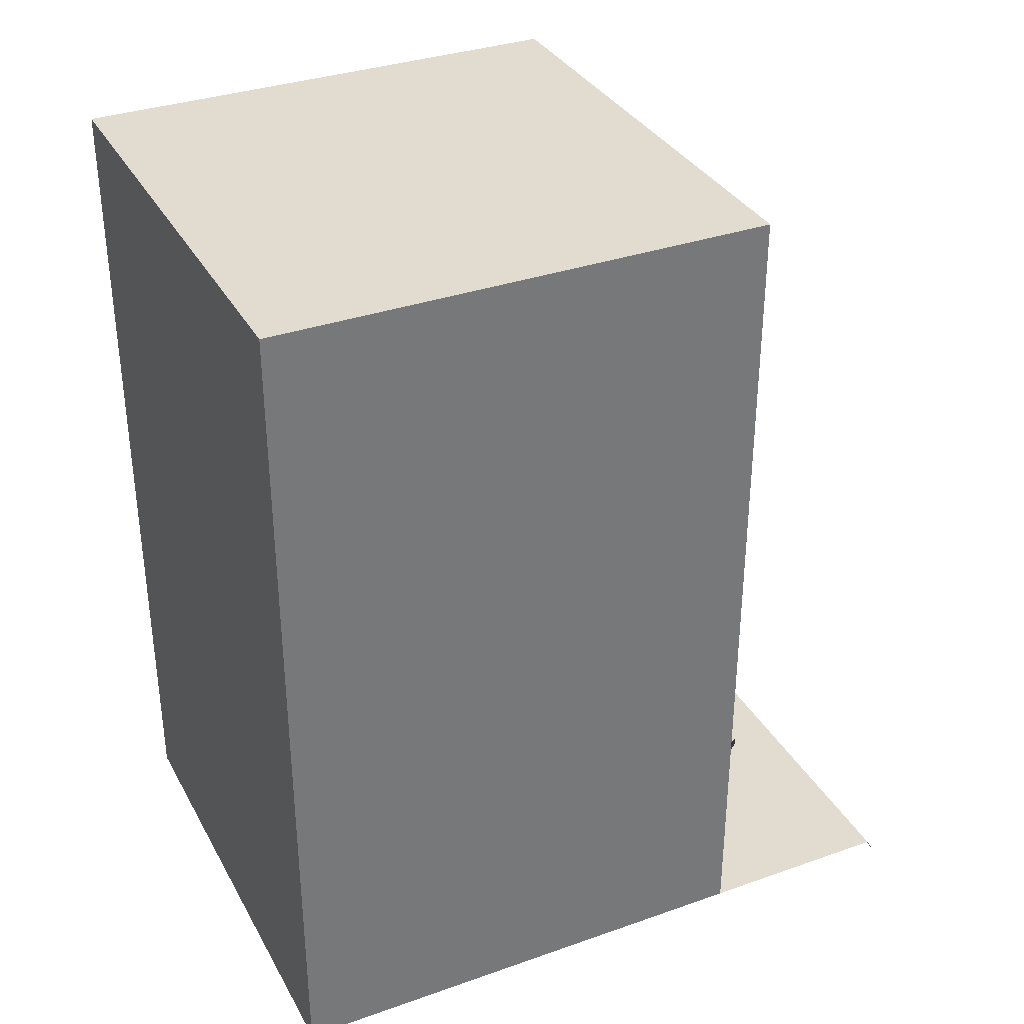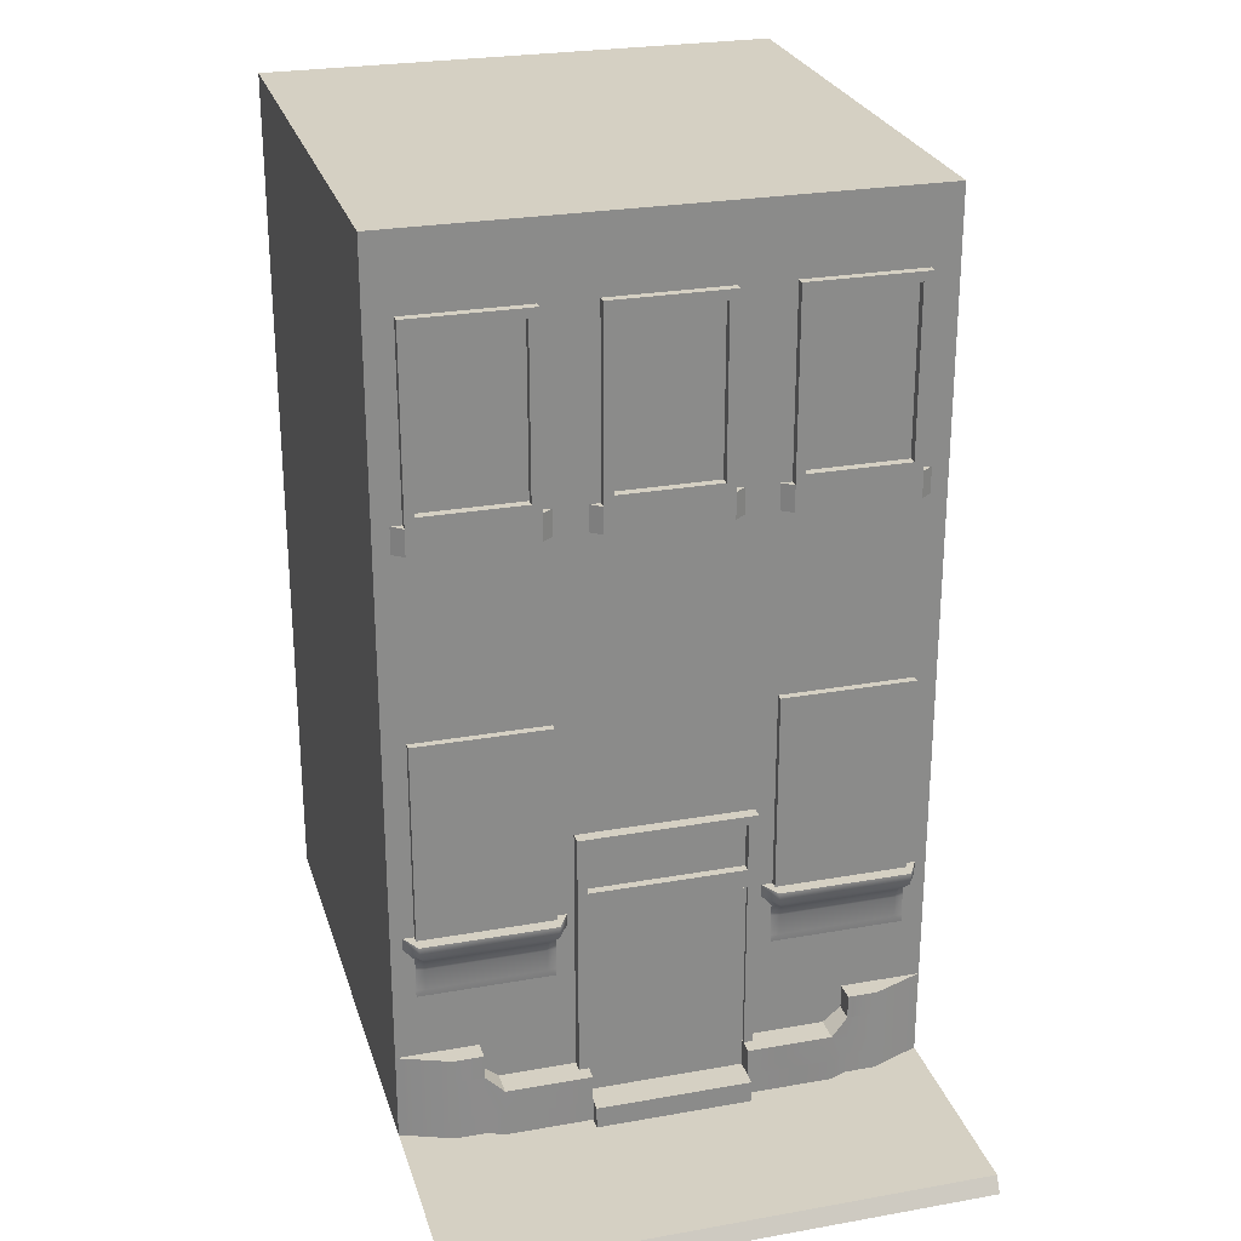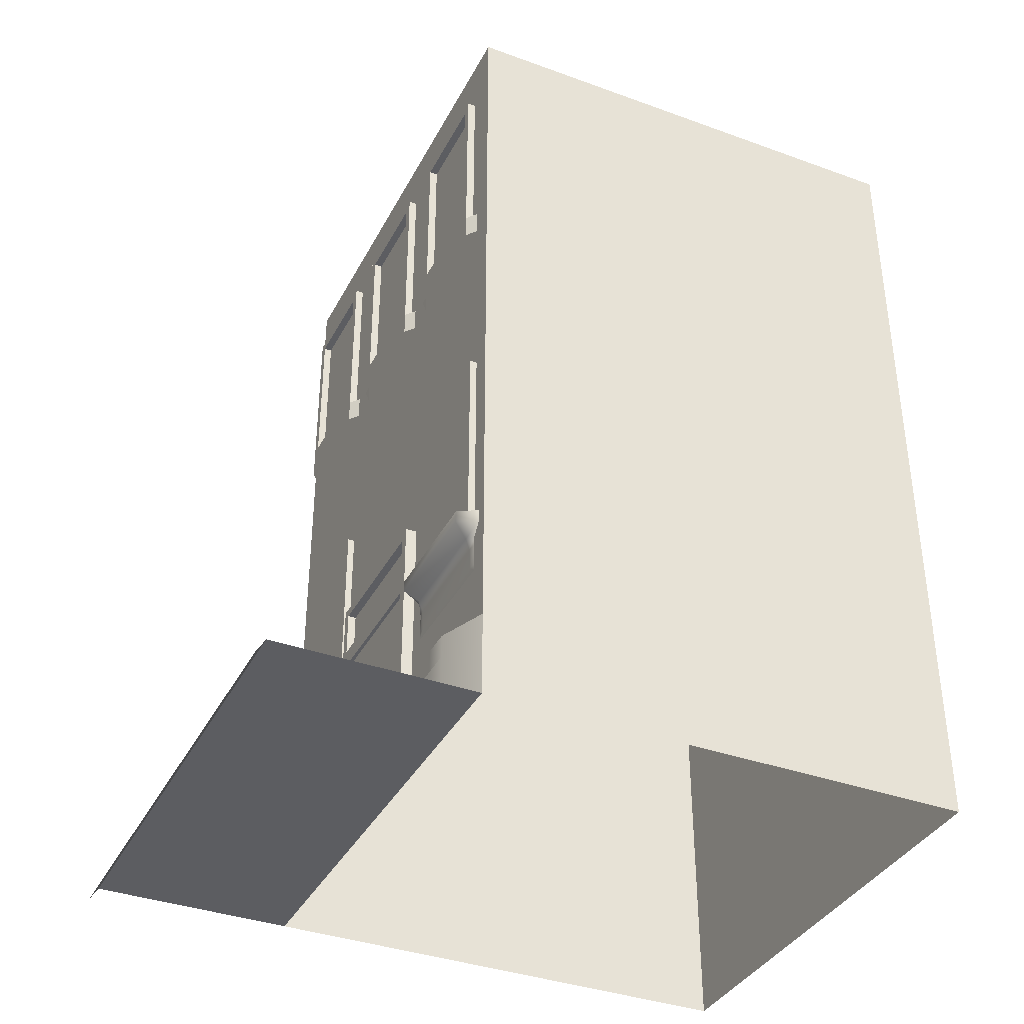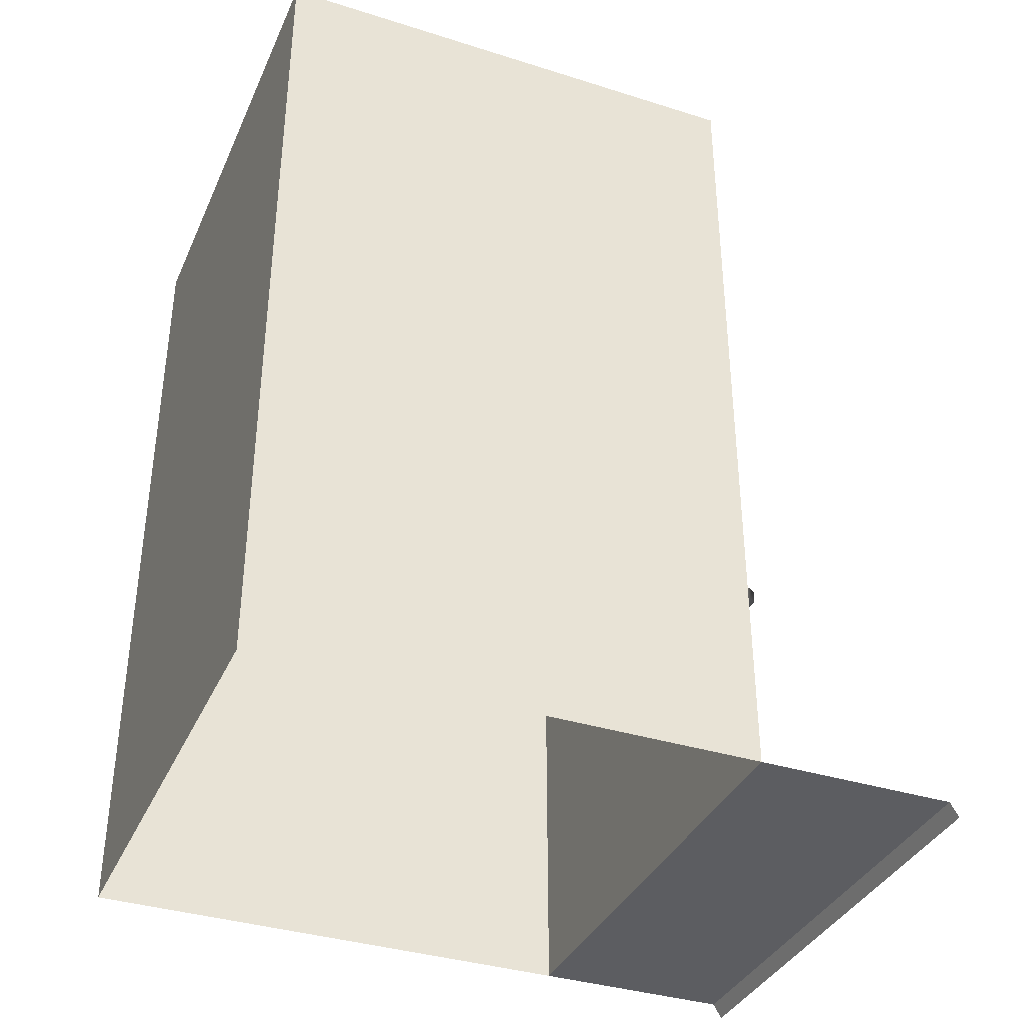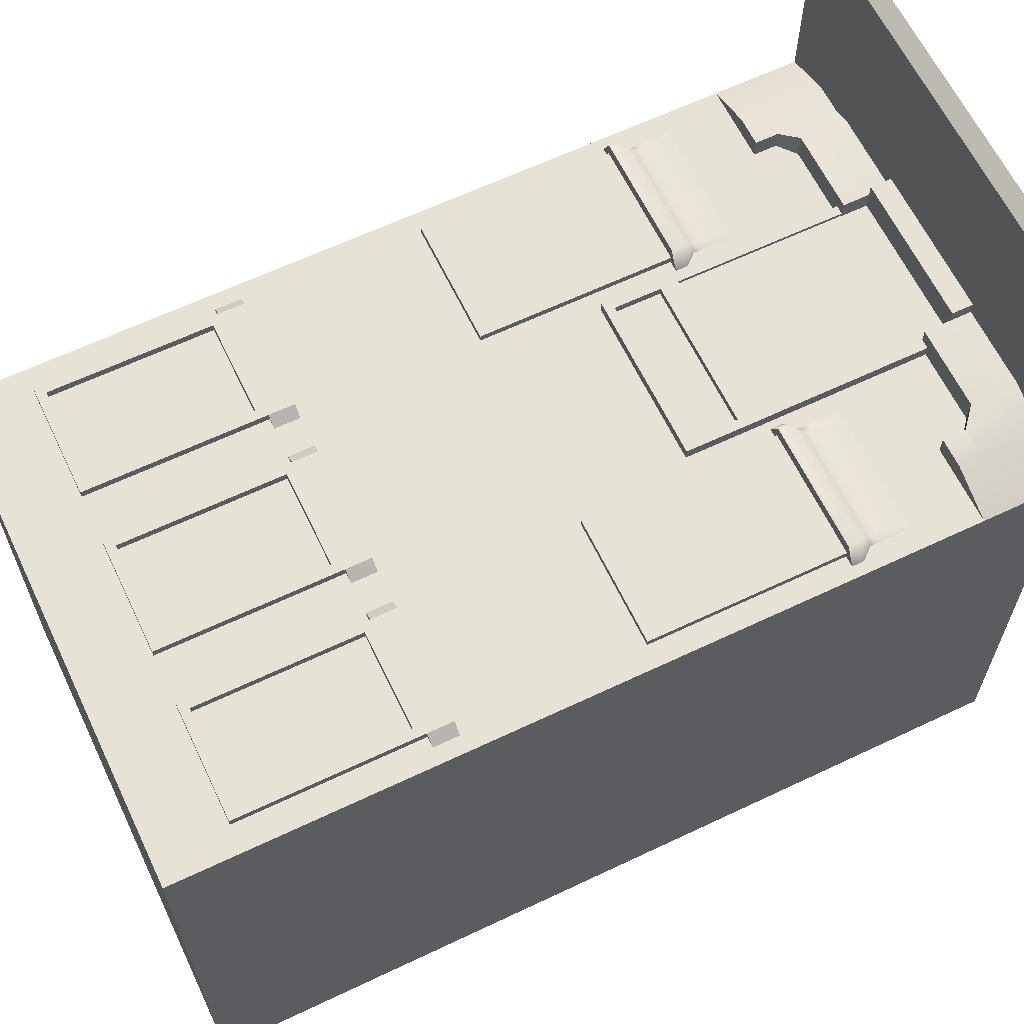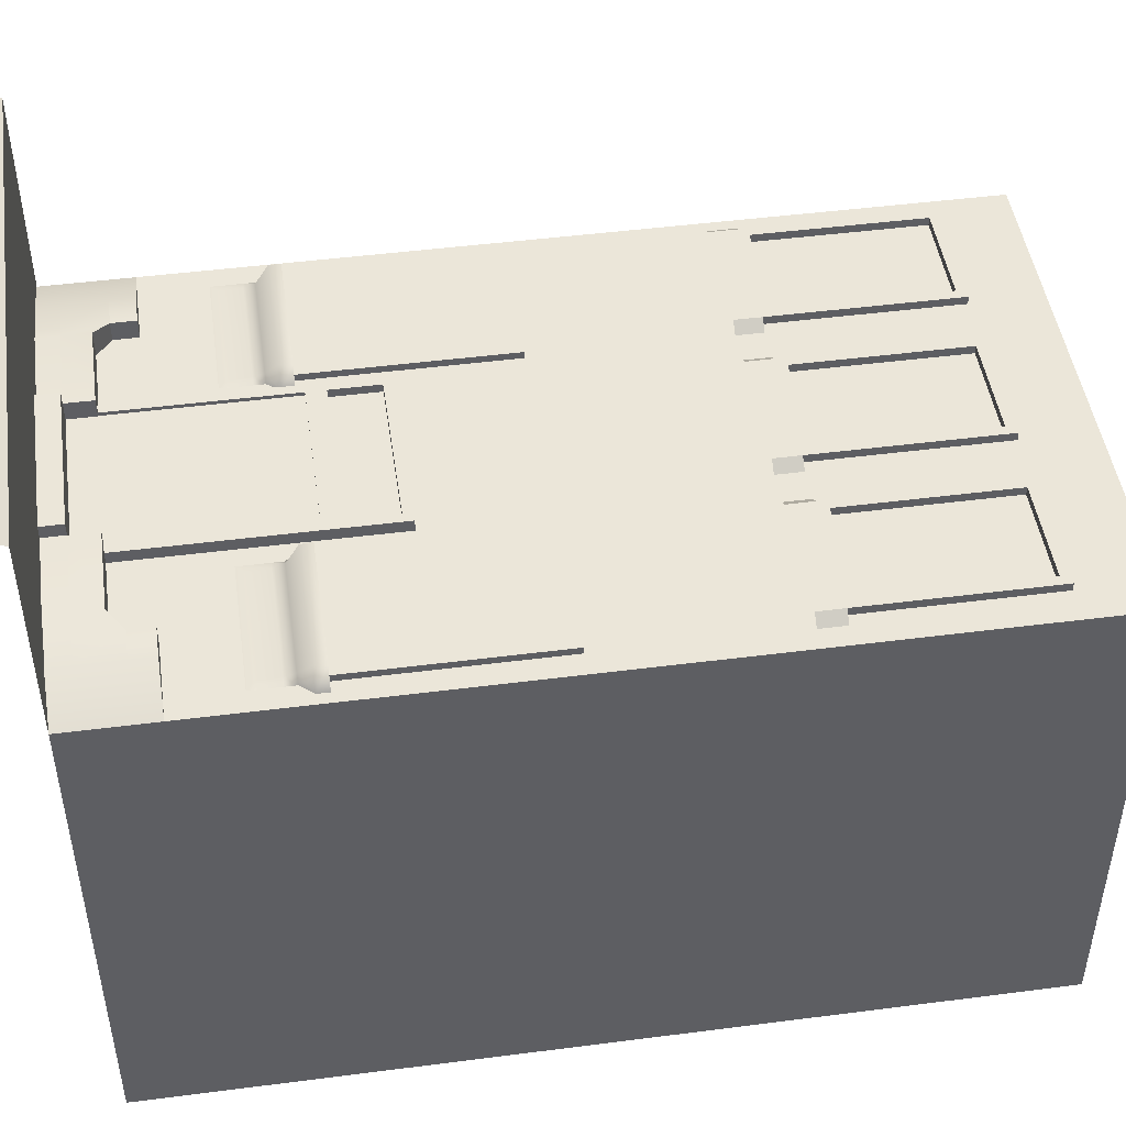
<metadata>
{"format":"obj","ext":"obj","renderer":"f3d","projection":"perspective","resolution":1024,"background":"white","views":[{"elev":34.2,"azim":-115.4,"up":"+Y"},{"elev":26.1,"azim":-15.7,"up":"+Y"},{"elev":-37.2,"azim":65.0,"up":"+Y"},{"elev":-36.7,"azim":-112.2,"up":"+Y"},{"elev":63.5,"azim":-115.6,"up":"+Z"},{"elev":47.0,"azim":81.7,"up":"+Z"}]}
</metadata>
<code>
g default
v -5 0 5
v 5 0 5
v -5 9.21 5
v 5 9.21 5
v -5 9.21 -5
v 5 9.21 -5
v -5 0 -5
v 5 0 -5
v -5 17.01 5
v 5 17.01 5
v -5 17.01 -5
v 5 17.01 -5
v -5 0 9
v 5 0 9
v -5 0 5
v 5 0 5
v -5 -0.2942 9.173
v 5 -0.2942 9.173
v -1.48 0 5.514
v 1.48 0 5.514
v -1.48 0.4207 5.514
v 1.48 0.4207 5.514
v -1.48 0.4207 5
v 1.48 0.4207 5
v 3.114 0.4207 5.514
v 3.114 0 5.514
v -3.114 0.4207 5.514
v -3.114 0 5.514
v 1.48 0.9459 5.514
v 1.48 0.9459 5
v 3.114 0.9459 5.514
v 3.114 0.9459 5
v -1.48 0.9459 5
v -1.48 0.9459 5.514
v -3.114 0.9459 5
v -3.114 0.9459 5.514
v 3.458 0.4207 5.379
v 3.458 0 5.379
v 3.458 1.231 5
v 3.458 1.231 5.379
v -3.458 0.4207 5.379
v -3.458 0 5.379
v -3.458 1.231 5.379
v -3.458 1.231 5
v 4.029 0.4207 5.379
v 5 0.4207 5
v 4.029 0 5.379
v 5 0 5
v 5 1.231 5
v 4.029 1.231 5.379
v -5 0.4207 5
v -4.029 0.4207 5.379
v -5 0 5
v -4.029 0 5.379
v -4.029 1.231 5.379
v -5 1.231 5
v 3.458 1.688 5.379
v 3.458 1.688 5
v 4.029 1.688 5.379
v 5 1.688 5
v -3.458 1.688 5
v -3.458 1.688 5.379
v -5 1.688 5
v -4.029 1.688 5.379
v 1.48 0 5.761
v 1.48 0.4207 5.761
v -1.48 0.4207 5.761
v -1.48 0 5.761
v -1.667 0.4207 5.227
v 1.667 0.4207 5.227
v -1.667 4.495 5.227
v 1.667 4.495 5.227
v -1.667 5.776 5.227
v 1.667 5.776 5.227
v -1.667 0.4207 5
v 1.667 0.4207 5
v -1.667 4.495 5
v 1.667 4.495 5
v -1.667 5.776 5
v 1.667 5.776 5
v -1.487 4.675 5.227
v 1.487 4.675 5.227
v 1.487 5.596 5.227
v -1.487 5.596 5.227
v -1.487 4.675 5.065
v 1.487 4.675 5.065
v 1.487 5.596 5.065
v -1.487 5.596 5.065
v -1.487 0.4207 5.227
v 1.487 0.4207 5.227
v 1.487 4.315 5.227
v -1.487 4.315 5.227
v -1.487 0.4207 5.157
v 1.487 0.4207 5.157
v 1.487 4.315 5.157
v -1.487 4.315 5.157
v -4.493 12.07 5.227
v -2.204 12.07 5.227
v -4.493 15.61 5.227
v -2.204 15.61 5.227
v -4.313 12.25 5.227
v -2.384 12.25 5.227
v -2.384 15.43 5.227
v -4.313 15.43 5.227
v -4.313 12.25 5.065
v -2.384 12.25 5.065
v -2.384 15.43 5.065
v -4.313 15.43 5.065
v -4.493 11.57 5.227
v -2.204 11.57 5.227
v -4.703 12.07 5.065
v -4.703 11.57 5.065
v -1.993 12.07 5.065
v -1.993 11.57 5.065
v -4.493 12.07 5.065
v -4.493 15.61 5.065
v -2.204 12.07 5.065
v -2.204 15.61 5.065
v -4.562 4.172 5.137
v -2.022 4.172 5.137
v -4.562 8.011 5.137
v -2.022 8.011 5.137
v -4.562 4.172 5.378
v -2.022 4.172 5.378
v -4.538 3.939 5.378
v -2.045 3.939 5.378
v -4.416 3.7 5.109
v -2.168 3.7 5.109
v -4.57 2.921 5
v -2.014 2.921 5
v -4.775 4.172 5
v -4.775 3.939 5
v -1.809 4.172 5
v -1.809 3.939 5
v -4.57 3.7 5
v -2.014 3.7 5
v -4.562 4.172 5
v -4.562 8.011 5
v -2.022 4.172 5
v -2.022 8.011 5
v -4.404 3.059 5.013
v -2.18 3.059 5.013
v -4.57 3.059 5
v -2.014 3.059 5
v -4.57 3.488 5
v -4.404 3.488 5.028
v -2.18 3.488 5.028
v -2.014 3.488 5
v -1.168 12.07 5.227
v 1.122 12.07 5.227
v -1.168 15.61 5.227
v 1.122 15.61 5.227
v -0.9876 12.25 5.227
v 0.9417 12.25 5.227
v 0.9417 15.43 5.227
v -0.9876 15.43 5.227
v -0.9876 12.25 5.065
v 0.9417 12.25 5.065
v 0.9417 15.43 5.065
v -0.9876 15.43 5.065
v -1.168 11.57 5.227
v 1.122 11.57 5.227
v -1.378 12.07 5.065
v -1.378 11.57 5.065
v 1.332 12.07 5.065
v 1.332 11.57 5.065
v -1.168 12.07 5.065
v -1.168 15.61 5.065
v 1.122 12.07 5.065
v 1.122 15.61 5.065
v 2.158 12.07 5.227
v 4.447 12.07 5.227
v 2.158 15.61 5.227
v 4.447 15.61 5.227
v 2.338 12.25 5.227
v 4.267 12.25 5.227
v 4.267 15.43 5.227
v 2.338 15.43 5.227
v 2.338 12.25 5.065
v 4.267 12.25 5.065
v 4.267 15.43 5.065
v 2.338 15.43 5.065
v 2.158 11.57 5.227
v 4.447 11.57 5.227
v 1.947 12.07 5.065
v 1.947 11.57 5.065
v 4.657 12.07 5.065
v 4.657 11.57 5.065
v 2.158 12.07 5.065
v 2.158 15.61 5.065
v 4.447 12.07 5.065
v 4.447 15.61 5.065
v 2.038 4.172 5.137
v 4.578 4.172 5.137
v 2.038 8.011 5.137
v 4.578 8.011 5.137
v 2.038 4.172 5.378
v 4.578 4.172 5.378
v 2.062 3.939 5.378
v 4.555 3.939 5.378
v 2.184 3.7 5.109
v 4.432 3.7 5.109
v 2.03 2.921 5
v 4.586 2.921 5
v 1.825 4.172 5
v 1.825 3.939 5
v 4.791 4.172 5
v 4.791 3.939 5
v 2.03 3.7 5
v 4.586 3.7 5
v 2.038 4.172 5
v 2.038 8.011 5
v 4.578 4.172 5
v 4.578 8.011 5
v 2.196 3.059 5.013
v 4.42 3.059 5.013
v 2.03 3.059 5
v 4.586 3.059 5
v 2.03 3.488 5
v 2.196 3.488 5.028
v 4.42 3.488 5.028
v 4.586 3.488 5
g base3
f 1 2 4 3
f 5 6 8 7
f 2 8 6 4
f 7 1 3 5
f 3 4 10 9
f 9 10 12 11
f 11 12 6 5
f 4 6 12 10
f 5 3 9 11
f 13 14 16 15
f 14 13 17 18
f 65 66 67 68
f 22 24 23 21
f 46 45 47 48
f 52 51 53 54
f 30 29 31 32
f 22 20 26 25
f 34 33 35 36
f 19 21 27 28
f 24 22 29 30
f 22 25 31 29
f 45 46 49 50
f 21 23 33 34
f 51 52 55 56
f 27 21 34 36
f 25 26 38 37
f 32 31 40 39
f 31 25 37 40
f 28 27 41 42
f 27 36 43 41
f 36 35 44 43
f 37 38 47 45
f 58 57 59 60
f 40 37 45 50
f 42 41 52 54
f 41 43 55 52
f 62 61 63 64
f 39 40 57 58
f 40 50 59 57
f 50 49 60 59
f 43 44 61 62
f 56 55 64 63
f 55 43 62 64
f 20 22 66 65
f 22 21 67 66
f 21 19 68 67
f 93 94 95 96
f 85 86 87 88
f 69 71 77 75
f 72 70 76 78
f 71 73 79 77
f 74 72 78 80
f 73 74 80 79
f 71 72 82 81
f 72 74 83 82
f 74 73 84 83
f 73 71 81 84
f 81 82 86 85
f 82 83 87 86
f 83 84 88 87
f 84 81 85 88
f 70 72 91 90
f 72 71 92 91
f 71 69 89 92
f 90 91 95 94
f 91 92 96 95
f 92 89 93 96
f 105 106 107 108
f 97 98 102 101
f 98 100 103 102
f 100 99 104 103
f 99 97 101 104
f 101 102 106 105
f 102 103 107 106
f 103 104 108 107
f 104 101 105 108
f 98 97 109 110
f 109 97 111 112
f 98 110 114 113
f 97 99 116 115
f 100 98 117 118
f 99 100 118 116
f 97 115 111
f 117 98 113
f 119 120 122 121
f 120 119 123 124
f 124 123 125 126
f 125 123 131 132
f 124 126 134 133
f 119 121 138 137
f 122 120 139 140
f 121 122 140 138
f 128 126 125 127
f 146 147 128 127
f 127 125 132 135
f 134 126 128 136
f 145 146 127 135
f 147 148 136 128
f 141 143 129
f 142 141 129 130
f 144 142 130
f 143 141 146 145
f 141 142 147 146
f 142 144 148 147
f 123 119 131
f 120 124 133
f 119 137 131
f 139 120 133
f 157 158 159 160
f 149 150 154 153
f 150 152 155 154
f 152 151 156 155
f 151 149 153 156
f 153 154 158 157
f 154 155 159 158
f 155 156 160 159
f 156 153 157 160
f 150 149 161 162
f 161 149 163 164
f 150 162 166 165
f 149 151 168 167
f 152 150 169 170
f 151 152 170 168
f 149 167 163
f 169 150 165
f 179 180 181 182
f 171 172 176 175
f 172 174 177 176
f 174 173 178 177
f 173 171 175 178
f 175 176 180 179
f 176 177 181 180
f 177 178 182 181
f 178 175 179 182
f 172 171 183 184
f 183 171 185 186
f 172 184 188 187
f 171 173 190 189
f 174 172 191 192
f 173 174 192 190
f 171 189 185
f 191 172 187
f 193 194 196 195
f 194 193 197 198
f 198 197 199 200
f 199 197 205 206
f 198 200 208 207
f 193 195 212 211
f 196 194 213 214
f 195 196 214 212
f 202 200 199 201
f 220 221 202 201
f 201 199 206 209
f 208 200 202 210
f 219 220 201 209
f 221 222 210 202
f 215 217 203
f 216 215 203 204
f 218 216 204
f 217 215 220 219
f 215 216 221 220
f 216 218 222 221
f 197 193 205
f 194 198 207
f 193 211 205
f 213 194 207

</code>
